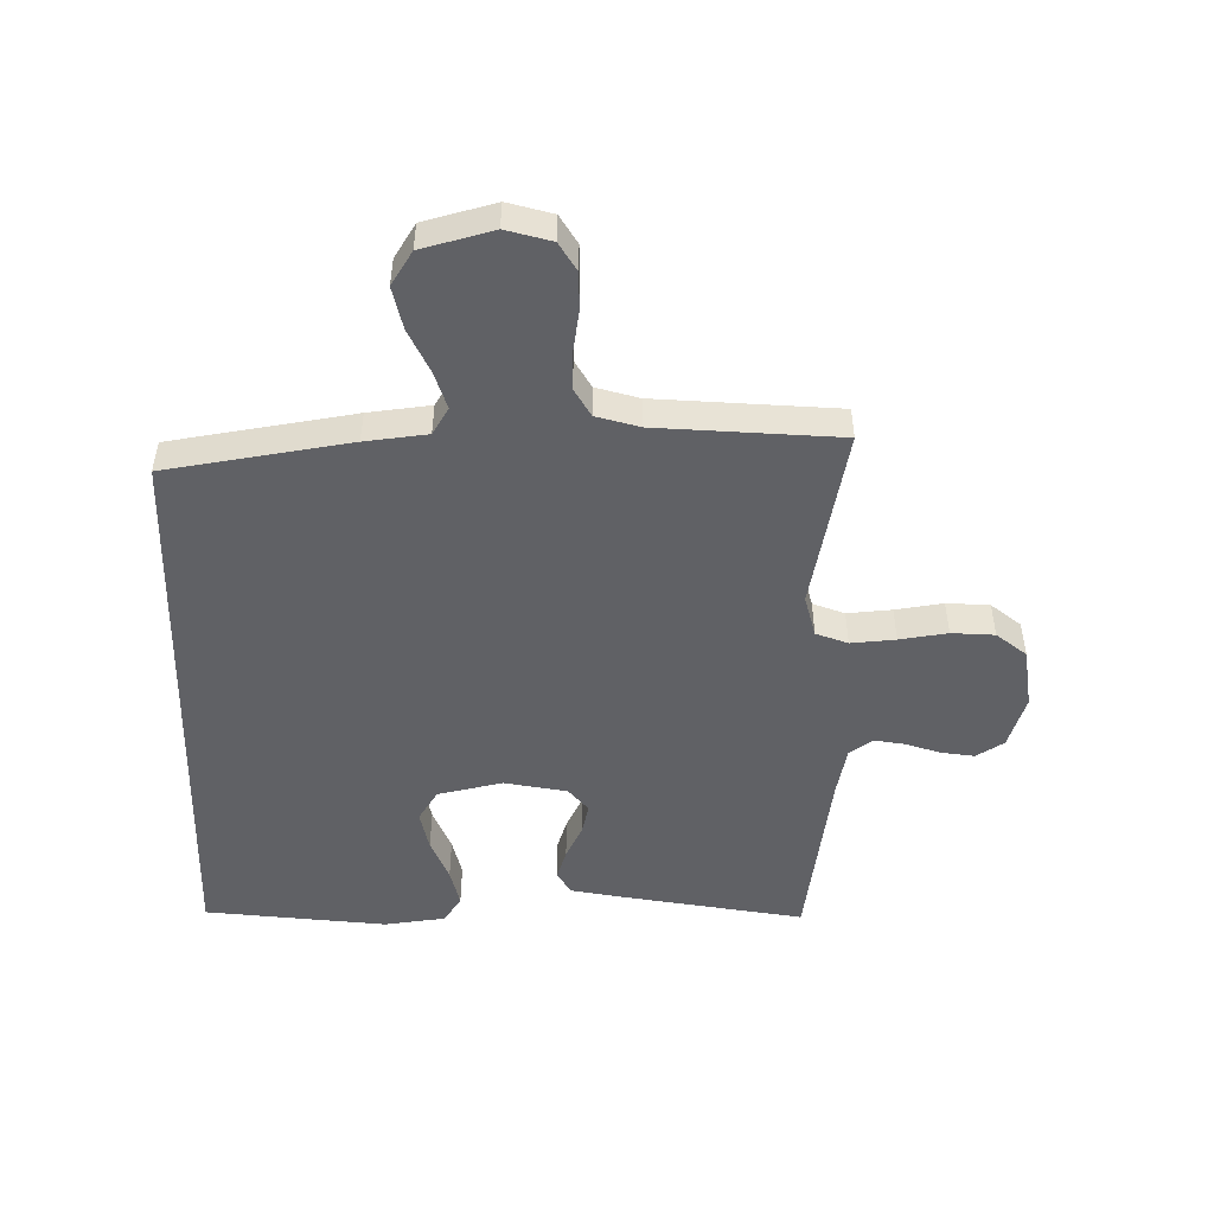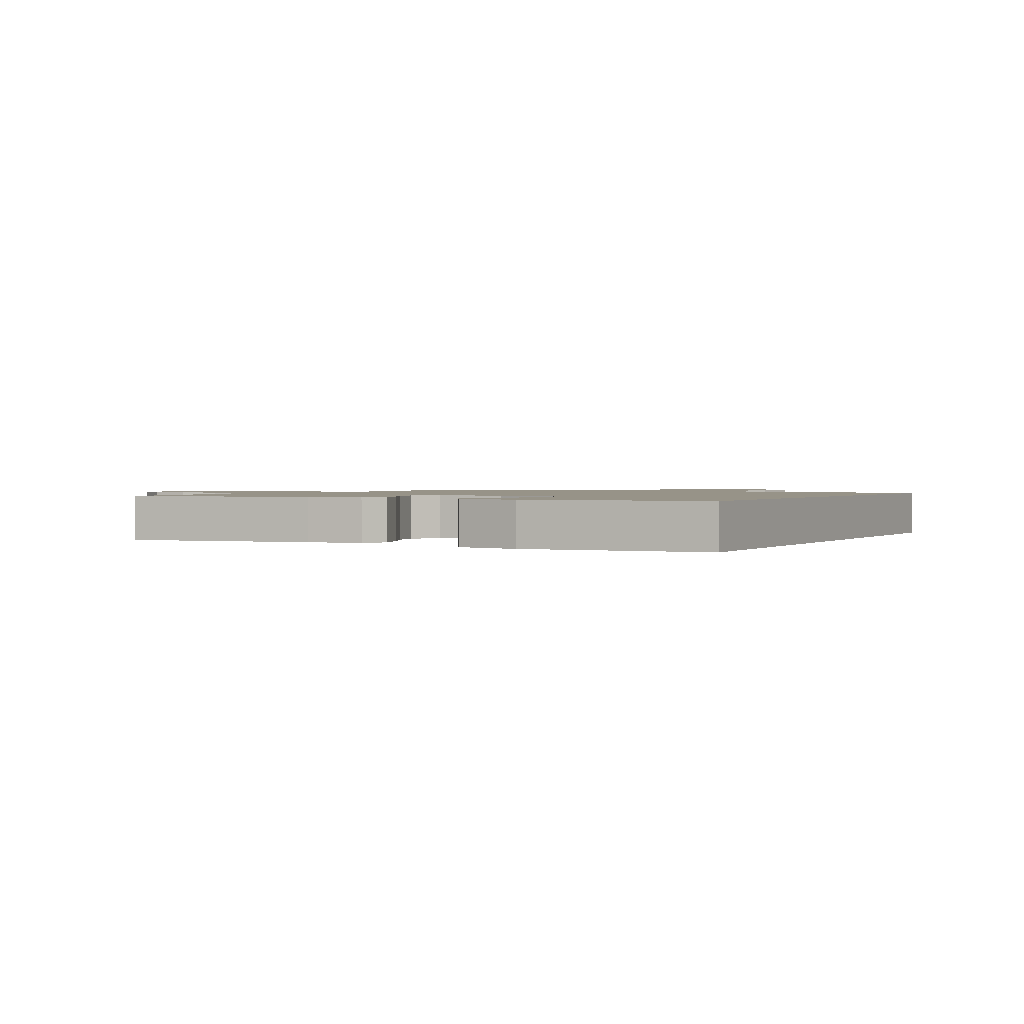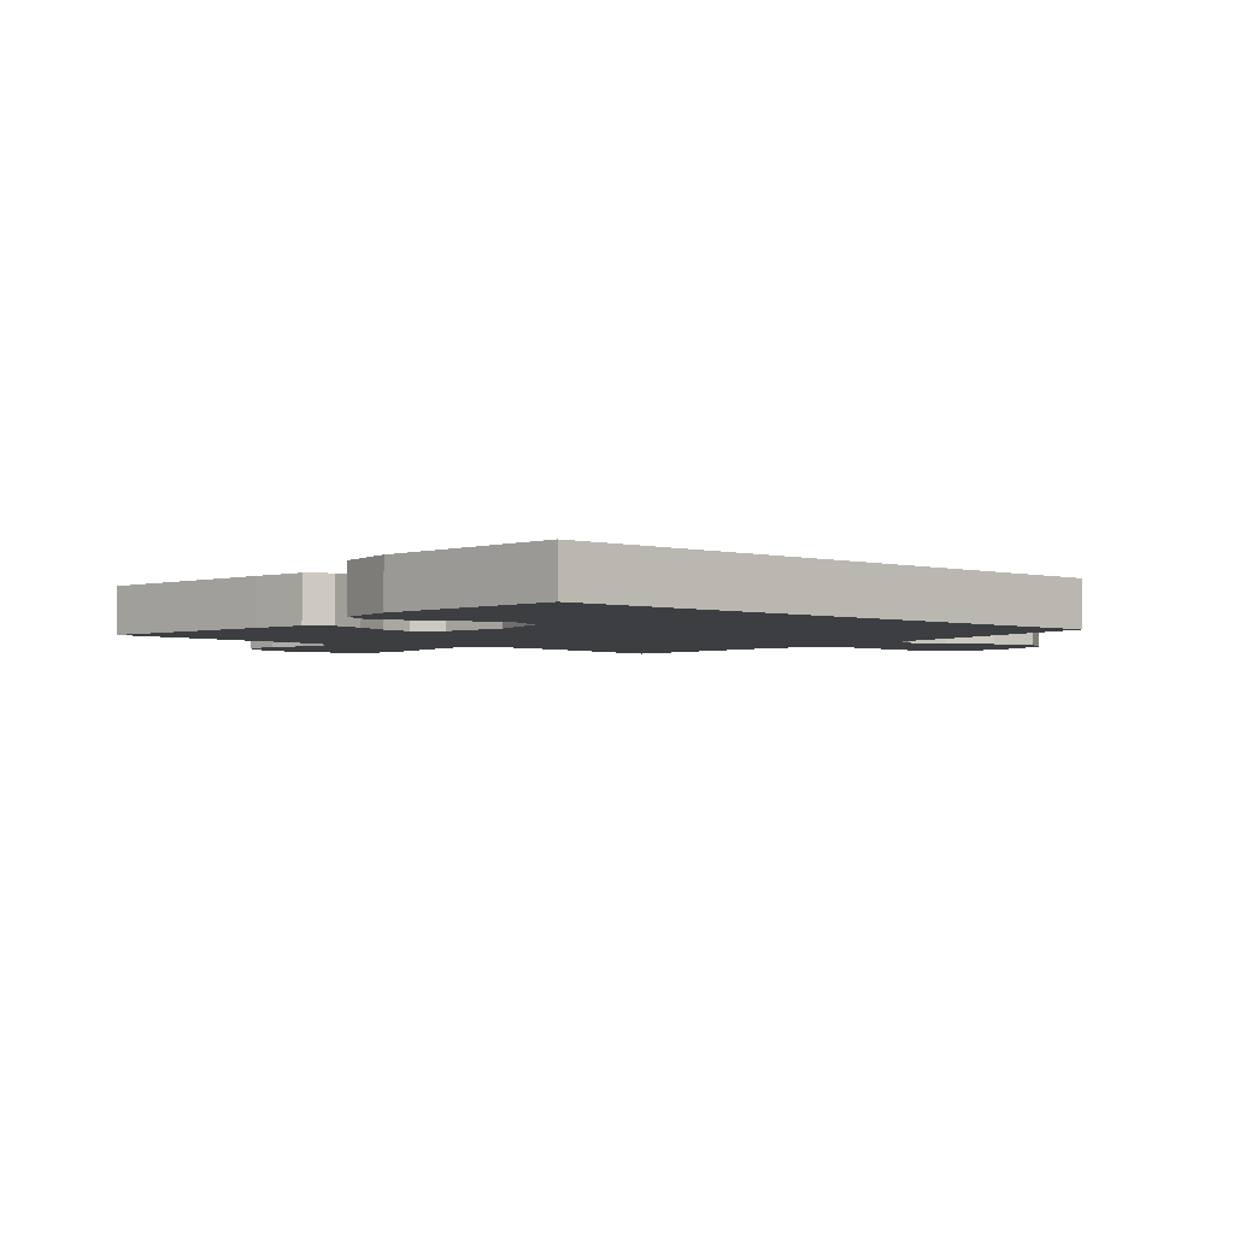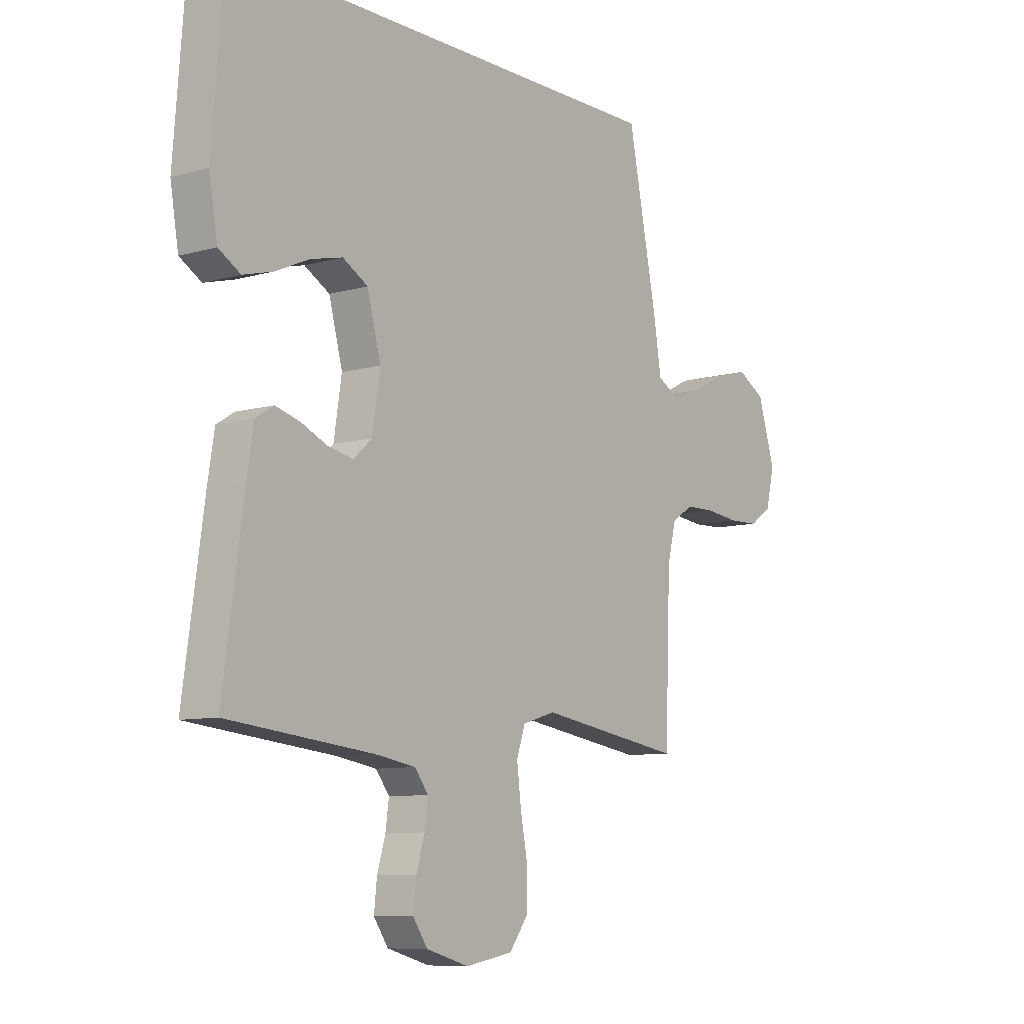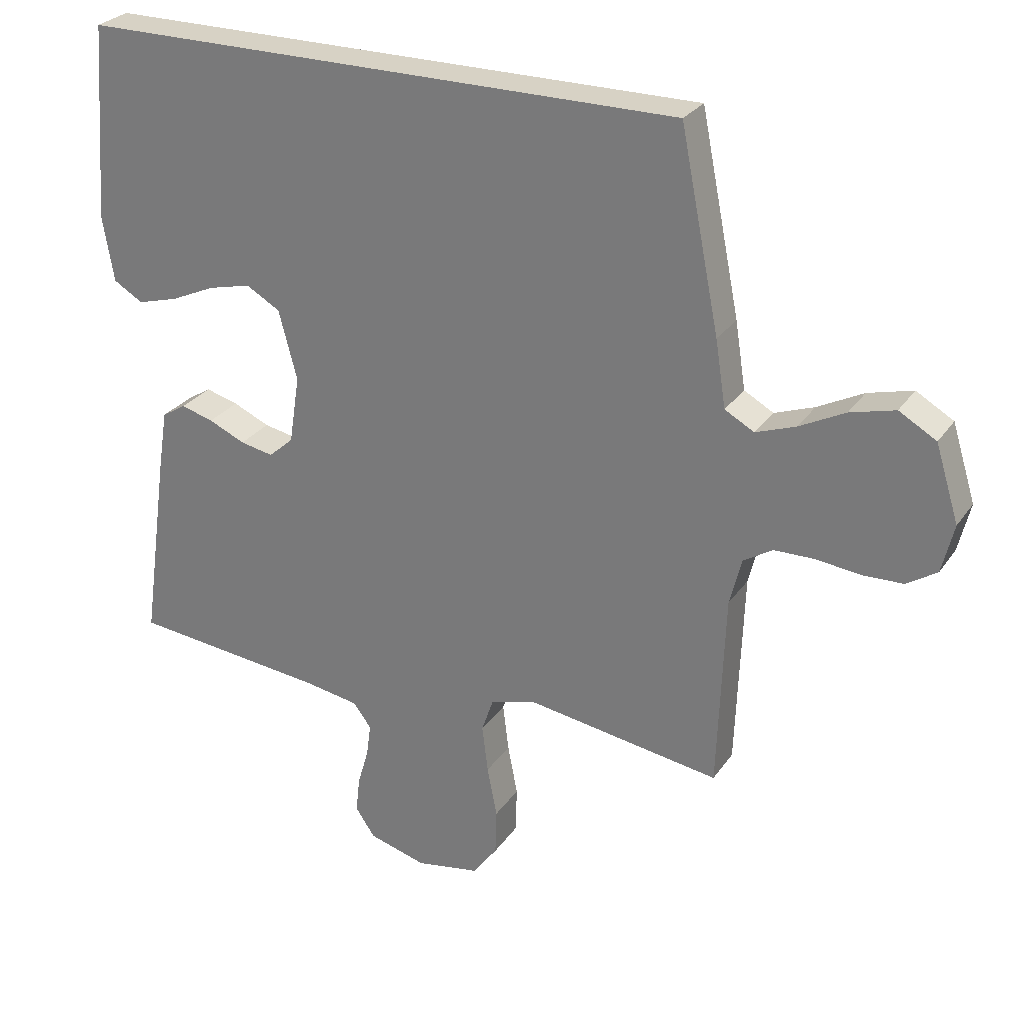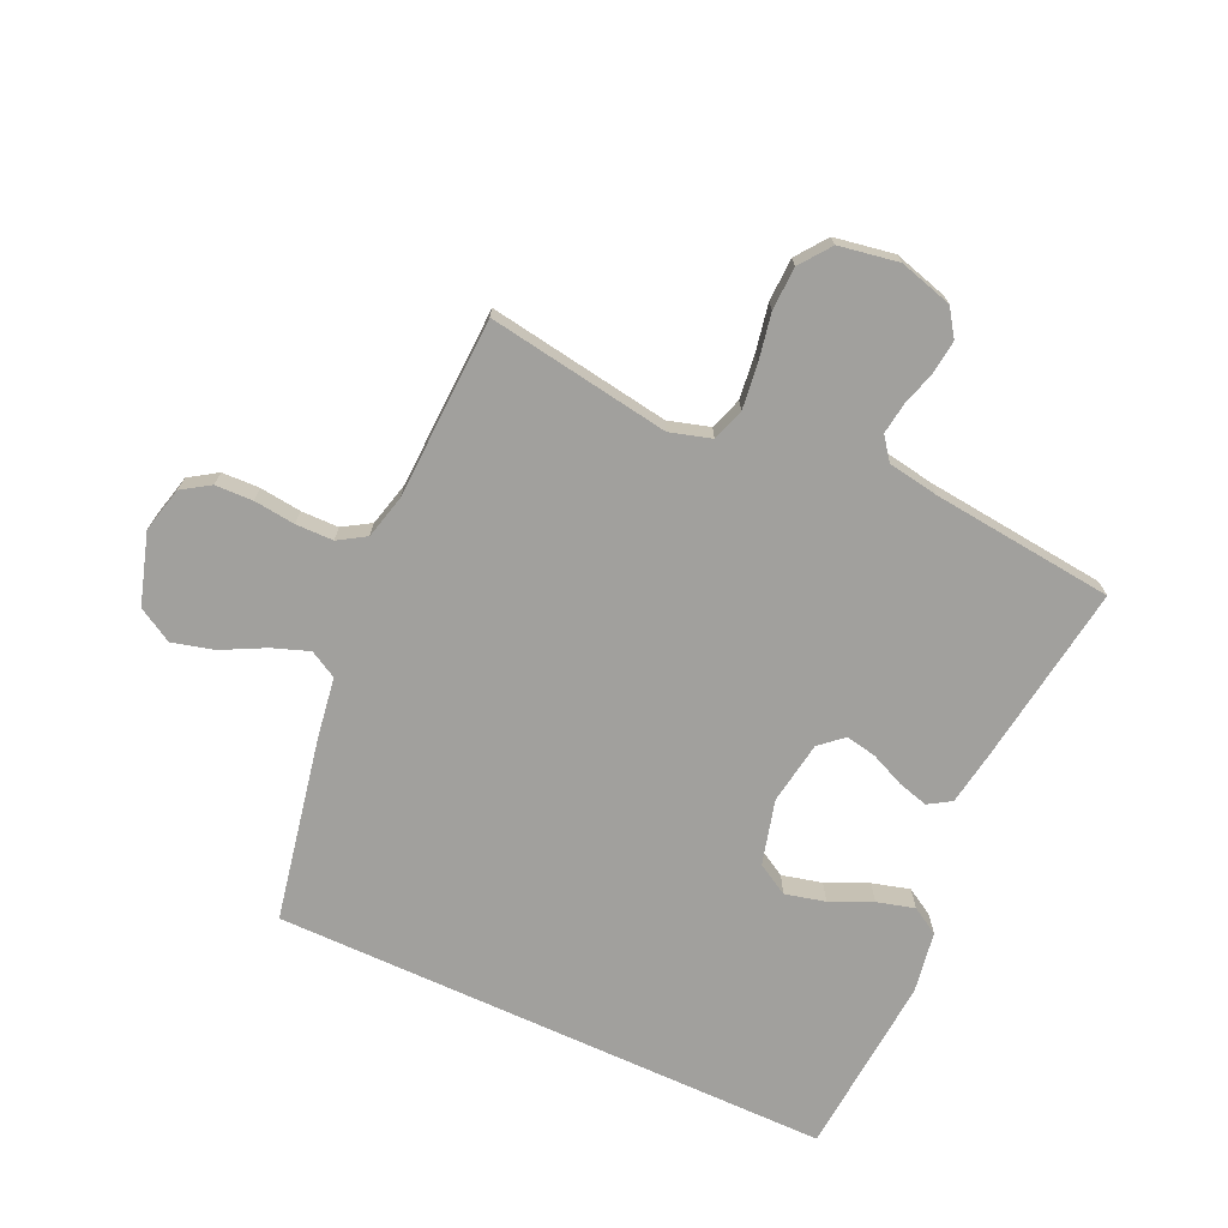
<metadata>
{"format":"obj","ext":"obj","renderer":"f3d","projection":"perspective","resolution":1024,"background":"white","views":[{"elev":-49.6,"azim":88.6,"up":"+Y"},{"elev":1.3,"azim":-62.7,"up":"+Y"},{"elev":-3.2,"azim":-41.0,"up":"+Y"},{"elev":-8.8,"azim":-52.6,"up":"+Z"},{"elev":27.4,"azim":27.3,"up":"+Z"},{"elev":-71.6,"azim":155.3,"up":"+Y"}]}
</metadata>
<code>
v -0.512 0.07 0.5
v 0.416 0.07 0.5
v 0.476 0.07 0.2
v 0.492 0.07 0.098
v 0.537 0.07 0.073
v 0.598 0.07 0.095
v 0.668 0.07 0.131
v 0.737 0.07 0.149
v 0.794 0.07 0.116
v 0.83 0.07 0
v 0.812 0.07 -0.075
v 0.766 0.07 -0.105
v 0.704 0.07 -0.107
v 0.636 0.07 -0.099
v 0.574 0.07 -0.1
v 0.529 0.07 -0.128
v 0.511 0.07 -0.2
v 0.5 0.07 -0.5
v 0.2 0.07 -0.453
v 0.132 0.07 -0.473
v 0.114 0.07 -0.526
v 0.123 0.07 -0.599
v 0.138 0.07 -0.677
v 0.136 0.07 -0.748
v 0.098 0.07 -0.799
v 0 0.07 -0.816
v -0.088 0.07 -0.791
v -0.118 0.07 -0.747
v -0.112 0.07 -0.692
v -0.095 0.07 -0.634
v -0.088 0.07 -0.583
v -0.116 0.07 -0.546
v -0.2 0.07 -0.532
v -0.5 0.07 -0.5
v -0.458 0.07 -0.2
v -0.444 0.07 -0.112
v -0.407 0.07 -0.089
v -0.357 0.07 -0.103
v -0.301 0.07 -0.128
v -0.25 0.07 -0.138
v -0.212 0.07 -0.104
v -0.196 0.07 0
v -0.224 0.07 0.106
v -0.276 0.07 0.136
v -0.342 0.07 0.12
v -0.411 0.07 0.089
v -0.473 0.07 0.072
v -0.518 0.07 0.099
v -0.535 0.07 0.2
v -0.512 0 0.5
v 0.416 0 0.5
v 0.476 0 0.2
v 0.492 0 0.098
v 0.537 0 0.073
v 0.598 0 0.095
v 0.668 0 0.131
v 0.737 0 0.149
v 0.794 0 0.116
v 0.83 0 0
v 0.812 0 -0.075
v 0.766 0 -0.105
v 0.704 0 -0.107
v 0.636 0 -0.099
v 0.574 0 -0.1
v 0.529 0 -0.128
v 0.511 0 -0.2
v 0.5 0 -0.5
v 0.2 0 -0.453
v 0.132 0 -0.473
v 0.114 0 -0.526
v 0.123 0 -0.599
v 0.138 0 -0.677
v 0.136 0 -0.748
v 0.098 0 -0.799
v 0 0 -0.816
v -0.088 0 -0.791
v -0.118 0 -0.747
v -0.112 0 -0.692
v -0.095 0 -0.634
v -0.088 0 -0.583
v -0.116 0 -0.546
v -0.2 0 -0.532
v -0.5 0 -0.5
v -0.458 0 -0.2
v -0.444 0 -0.112
v -0.407 0 -0.089
v -0.357 0 -0.103
v -0.301 0 -0.128
v -0.25 0 -0.138
v -0.212 0 -0.104
v -0.196 0 0
v -0.224 0 0.106
v -0.276 0 0.136
v -0.342 0 0.12
v -0.411 0 0.089
v -0.473 0 0.072
v -0.518 0 0.099
v -0.535 0 0.2
f 45 46 47 48
f 44 45 48 49
f 36 37 38 39
f 36 39 40
f 33 34 35 36
f 32 33 36 40
f 31 32 40 41
f 27 28 29 30
f 27 30 31
f 26 27 31
f 22 23 24 25
f 21 22 25 26
f 20 21 26 31
f 17 18 19
f 16 17 19 20
f 11 12 13 14
f 11 14 15
f 10 11 15
f 9 10 15
f 6 7 8 9
f 5 6 9 15
f 4 5 15 16
f 2 3 4
f 44 49 1 2
f 43 44 2 4
f 42 43 4 16
f 31 41 42
f 16 20 31 42
f 97 96 95 94
f 98 97 94 93
f 88 87 86 85
f 89 88 85
f 85 84 83 82
f 89 85 82 81
f 90 89 81 80
f 79 78 77 76
f 80 79 76
f 80 76 75
f 74 73 72 71
f 75 74 71 70
f 80 75 70 69
f 68 67 66
f 69 68 66 65
f 63 62 61 60
f 64 63 60
f 64 60 59
f 64 59 58
f 58 57 56 55
f 64 58 55 54
f 65 64 54 53
f 53 52 51
f 51 50 98 93
f 53 51 93 92
f 65 53 92 91
f 91 90 80
f 91 80 69 65
f 1 50 51 2
f 2 51 52 3
f 3 52 53 4
f 4 53 54 5
f 5 54 55 6
f 6 55 56 7
f 7 56 57 8
f 8 57 58 9
f 9 58 59 10
f 10 59 60 11
f 11 60 61 12
f 12 61 62 13
f 13 62 63 14
f 14 63 64 15
f 15 64 65 16
f 16 65 66 17
f 17 66 67 18
f 18 67 68 19
f 19 68 69 20
f 20 69 70 21
f 21 70 71 22
f 22 71 72 23
f 23 72 73 24
f 24 73 74 25
f 25 74 75 26
f 26 75 76 27
f 27 76 77 28
f 28 77 78 29
f 29 78 79 30
f 30 79 80 31
f 31 80 81 32
f 32 81 82 33
f 33 82 83 34
f 34 83 84 35
f 35 84 85 36
f 36 85 86 37
f 37 86 87 38
f 38 87 88 39
f 39 88 89 40
f 40 89 90 41
f 41 90 91 42
f 42 91 92 43
f 43 92 93 44
f 44 93 94 45
f 45 94 95 46
f 46 95 96 47
f 47 96 97 48
f 48 97 98 49
f 49 98 50 1

</code>
